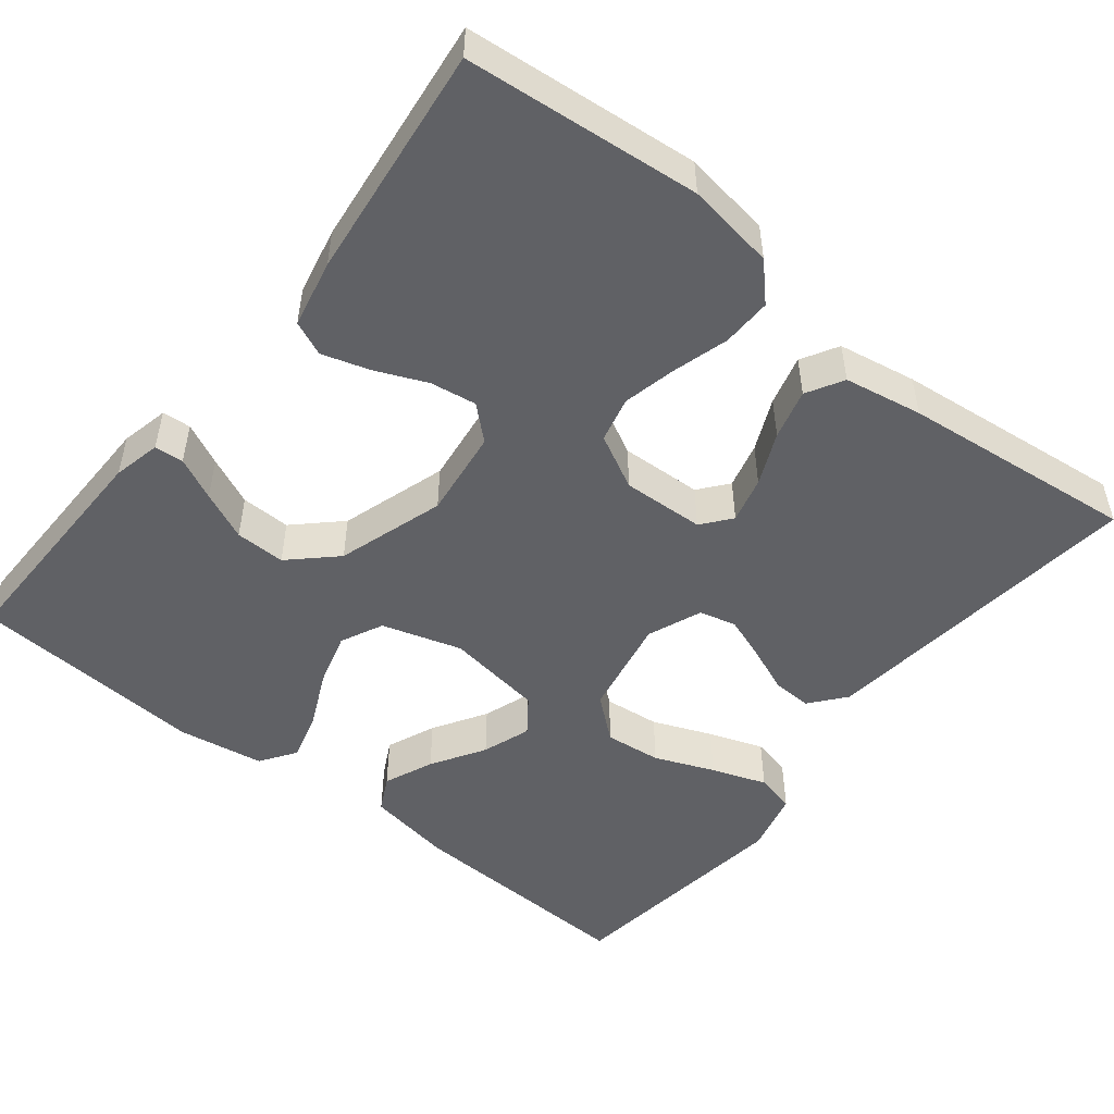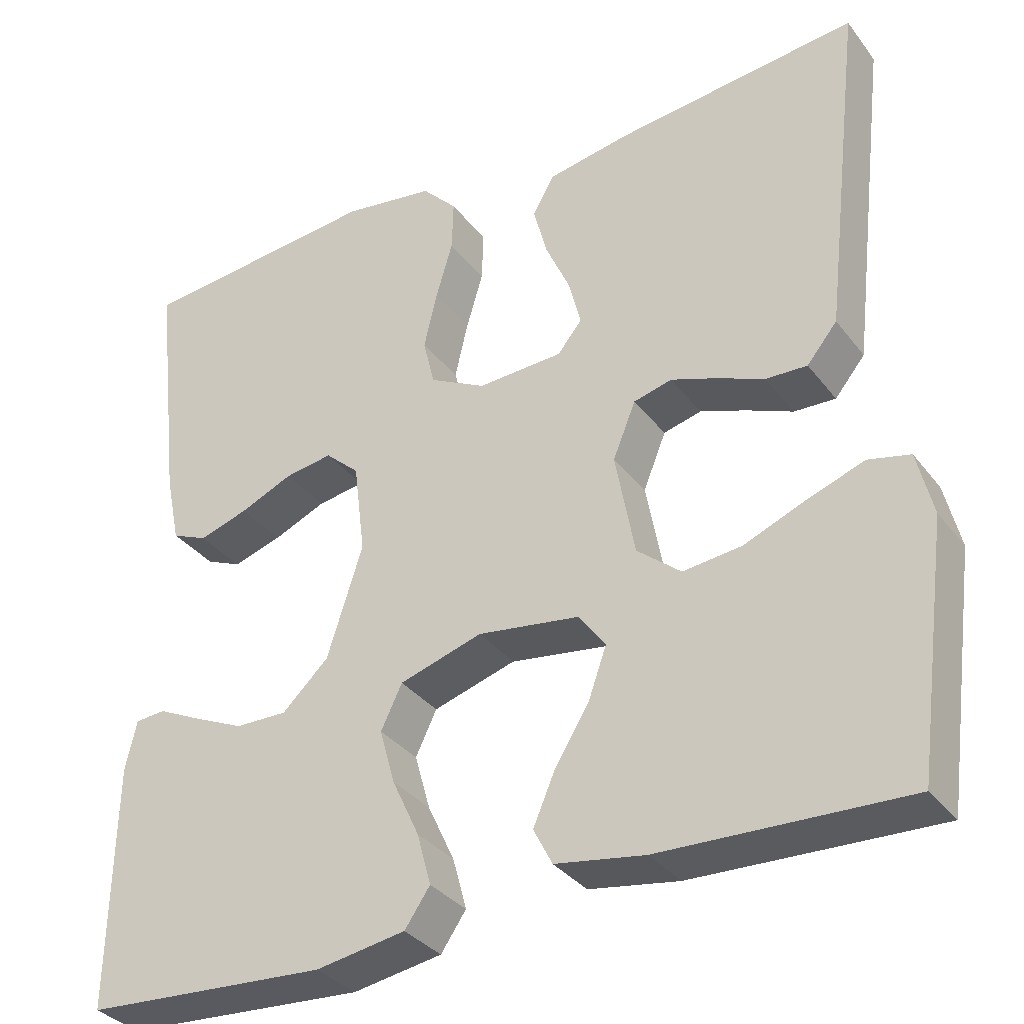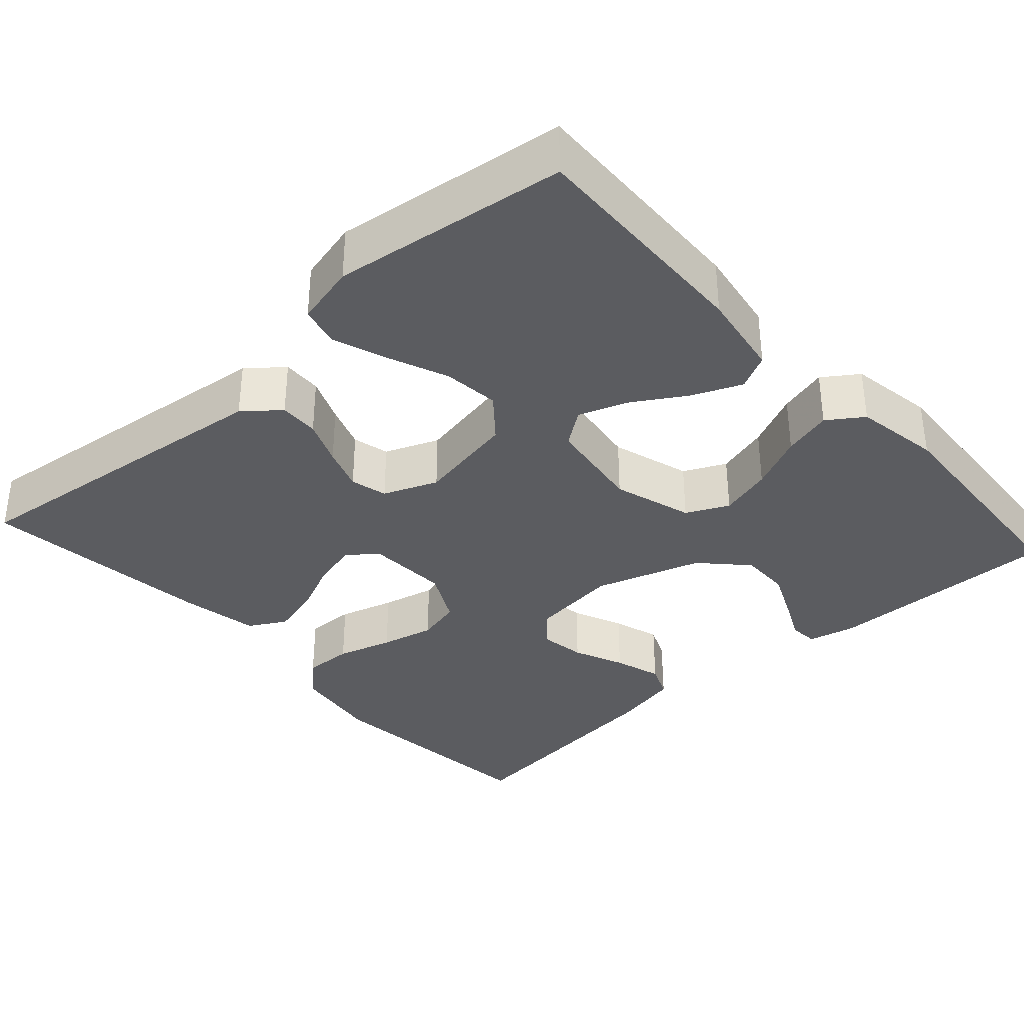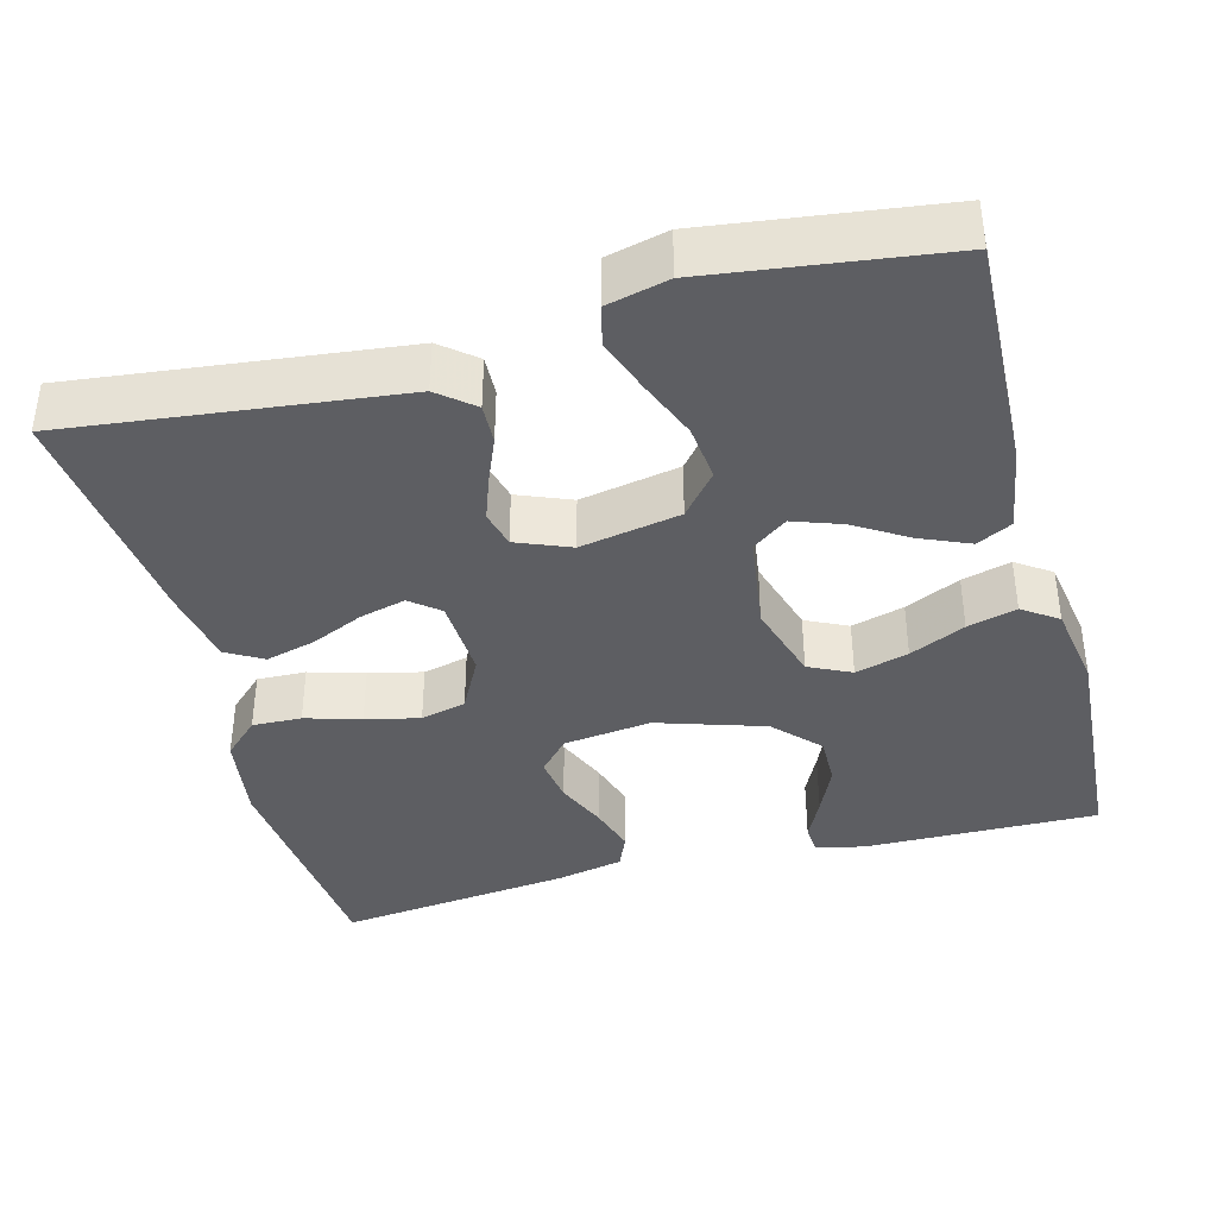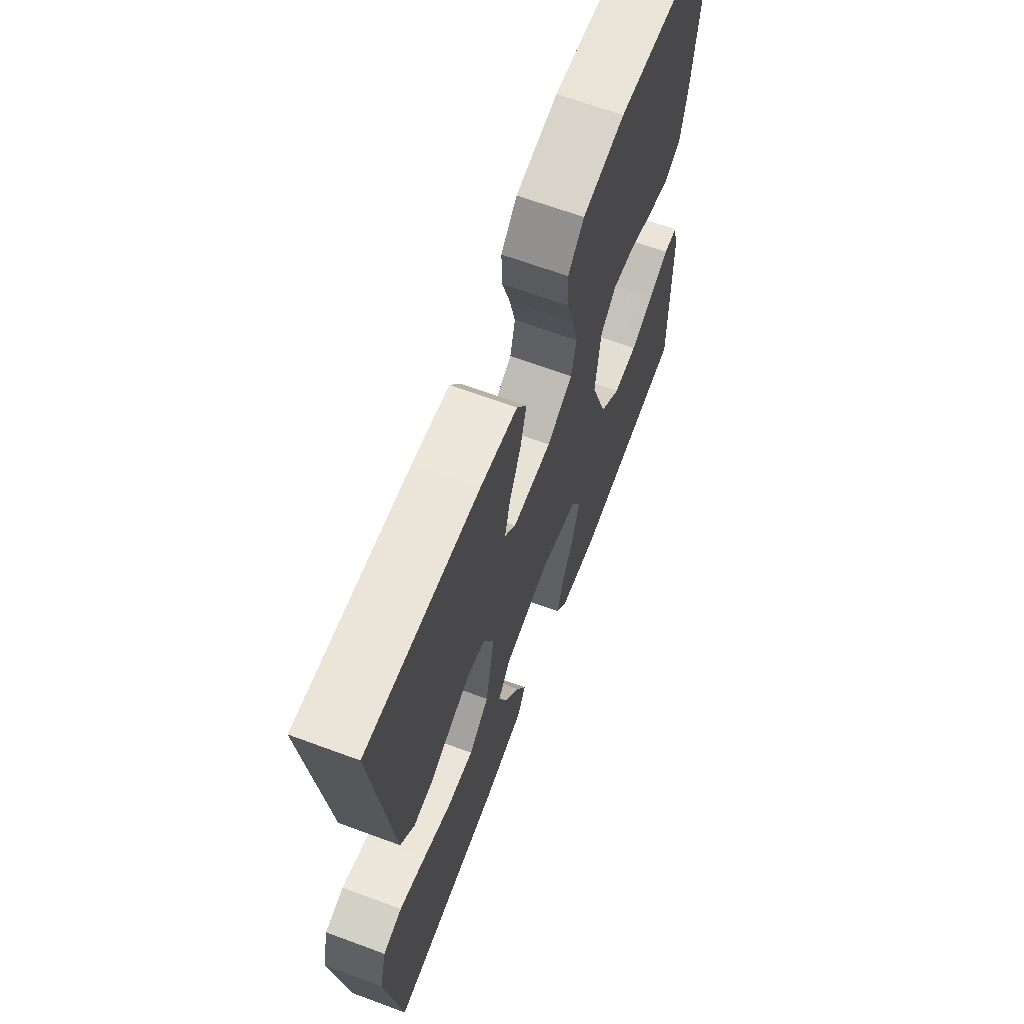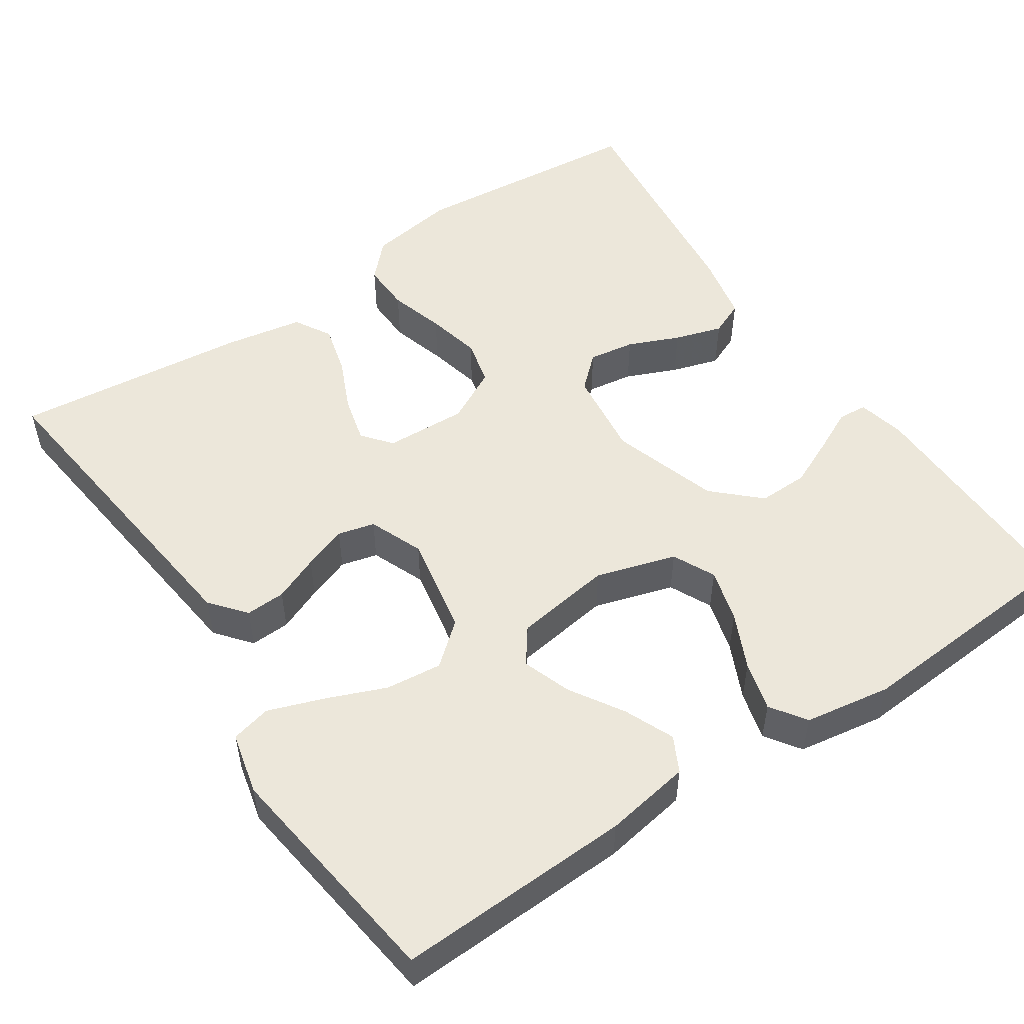
<metadata>
{"format":"obj","ext":"obj","renderer":"f3d","projection":"perspective","resolution":1024,"background":"white","views":[{"elev":-50.4,"azim":-38.5,"up":"+Y"},{"elev":-33.9,"azim":31.6,"up":"+Z"},{"elev":-35.3,"azim":132.1,"up":"+Y"},{"elev":-39.0,"azim":104.9,"up":"+Y"},{"elev":66.0,"azim":110.4,"up":"+Z"},{"elev":52.1,"azim":146.1,"up":"+Y"}]}
</metadata>
<code>
v 0.5 0.07 0.5
v 0.465 0.07 0.2
v 0.451 0.07 0.08
v 0.414 0.07 0.035
v 0.363 0.07 0.037
v 0.305 0.07 0.061
v 0.249 0.07 0.081
v 0.202 0.07 0.069
v 0.174 0.07 0
v 0.198 0.07 -0.128
v 0.252 0.07 -0.173
v 0.324 0.07 -0.165
v 0.4 0.07 -0.134
v 0.47 0.07 -0.109
v 0.521 0.07 -0.121
v 0.54 0.07 -0.2
v 0.5 0.07 -0.5
v 0.2 0.07 -0.489
v 0.09 0.07 -0.471
v 0.067 0.07 -0.426
v 0.094 0.07 -0.363
v 0.136 0.07 -0.295
v 0.158 0.07 -0.233
v 0.125 0.07 -0.188
v 0 0.07 -0.17
v -0.102 0.07 -0.201
v -0.128 0.07 -0.255
v -0.109 0.07 -0.323
v -0.076 0.07 -0.394
v -0.059 0.07 -0.457
v -0.09 0.07 -0.502
v -0.2 0.07 -0.52
v -0.5 0.07 -0.5
v -0.495 0.07 -0.2
v -0.481 0.07 -0.139
v -0.444 0.07 -0.136
v -0.39 0.07 -0.162
v -0.328 0.07 -0.19
v -0.264 0.07 -0.191
v -0.207 0.07 -0.137
v -0.163 0.07 0
v -0.177 0.07 0.113
v -0.219 0.07 0.151
v -0.278 0.07 0.142
v -0.343 0.07 0.114
v -0.404 0.07 0.095
v -0.448 0.07 0.114
v -0.466 0.07 0.2
v -0.5 0.07 0.5
v -0.2 0.07 0.529
v -0.087 0.07 0.512
v -0.044 0.07 0.467
v -0.046 0.07 0.404
v -0.067 0.07 0.333
v -0.083 0.07 0.264
v -0.069 0.07 0.206
v 0 0.07 0.17
v 0.105 0.07 0.175
v 0.135 0.07 0.212
v 0.12 0.07 0.271
v 0.09 0.07 0.338
v 0.073 0.07 0.402
v 0.1 0.07 0.449
v 0.2 0.07 0.467
v 0.5 0 0.5
v 0.465 0 0.2
v 0.451 0 0.08
v 0.414 0 0.035
v 0.363 0 0.037
v 0.305 0 0.061
v 0.249 0 0.081
v 0.202 0 0.069
v 0.174 0 0
v 0.198 0 -0.128
v 0.252 0 -0.173
v 0.324 0 -0.165
v 0.4 0 -0.134
v 0.47 0 -0.109
v 0.521 0 -0.121
v 0.54 0 -0.2
v 0.5 0 -0.5
v 0.2 0 -0.489
v 0.09 0 -0.471
v 0.067 0 -0.426
v 0.094 0 -0.363
v 0.136 0 -0.295
v 0.158 0 -0.233
v 0.125 0 -0.188
v 0 0 -0.17
v -0.102 0 -0.201
v -0.128 0 -0.255
v -0.109 0 -0.323
v -0.076 0 -0.394
v -0.059 0 -0.457
v -0.09 0 -0.502
v -0.2 0 -0.52
v -0.5 0 -0.5
v -0.495 0 -0.2
v -0.481 0 -0.139
v -0.444 0 -0.136
v -0.39 0 -0.162
v -0.328 0 -0.19
v -0.264 0 -0.191
v -0.207 0 -0.137
v -0.163 0 0
v -0.177 0 0.113
v -0.219 0 0.151
v -0.278 0 0.142
v -0.343 0 0.114
v -0.404 0 0.095
v -0.448 0 0.114
v -0.466 0 0.2
v -0.5 0 0.5
v -0.2 0 0.529
v -0.087 0 0.512
v -0.044 0 0.467
v -0.046 0 0.404
v -0.067 0 0.333
v -0.083 0 0.264
v -0.069 0 0.206
v 0 0 0.17
v 0.105 0 0.175
v 0.135 0 0.212
v 0.12 0 0.271
v 0.09 0 0.338
v 0.073 0 0.402
v 0.1 0 0.449
v 0.2 0 0.467
f 63 64 1 2
f 60 61 62 63
f 59 60 63 2
f 58 59 2 3
f 57 58 3 4
f 51 52 53 54
f 51 54 55
f 50 51 55
f 49 50 55 56
f 47 48 49 56
f 44 45 46 47
f 34 35 36 37
f 34 37 38
f 33 34 38 39
f 28 29 30 31
f 27 28 31 32
f 19 20 21 22
f 19 22 23
f 18 19 23
f 17 18 23
f 16 17 23 24
f 12 13 14 15
f 12 15 16
f 11 12 16 24
f 4 5 6
f 57 4 6 7
f 44 47 56
f 43 44 56
f 42 43 56 57
f 41 42 57 7
f 32 33 39 40
f 27 32 40 41
f 26 27 41
f 25 26 41
f 10 11 24 25
f 9 10 25 41
f 8 9 41
f 7 8 41
f 66 65 128 127
f 127 126 125 124
f 66 127 124 123
f 67 66 123 122
f 68 67 122 121
f 118 117 116 115
f 119 118 115
f 119 115 114
f 120 119 114 113
f 120 113 112 111
f 111 110 109 108
f 101 100 99 98
f 102 101 98
f 103 102 98 97
f 95 94 93 92
f 96 95 92 91
f 86 85 84 83
f 87 86 83
f 87 83 82
f 87 82 81
f 88 87 81 80
f 79 78 77 76
f 80 79 76
f 88 80 76 75
f 70 69 68
f 71 70 68 121
f 120 111 108
f 120 108 107
f 121 120 107 106
f 71 121 106 105
f 104 103 97 96
f 105 104 96 91
f 105 91 90
f 105 90 89
f 89 88 75 74
f 105 89 74 73
f 105 73 72
f 105 72 71
f 1 65 66 2
f 2 66 67 3
f 3 67 68 4
f 4 68 69 5
f 5 69 70 6
f 6 70 71 7
f 7 71 72 8
f 8 72 73 9
f 9 73 74 10
f 10 74 75 11
f 11 75 76 12
f 12 76 77 13
f 13 77 78 14
f 14 78 79 15
f 15 79 80 16
f 16 80 81 17
f 17 81 82 18
f 18 82 83 19
f 19 83 84 20
f 20 84 85 21
f 21 85 86 22
f 22 86 87 23
f 23 87 88 24
f 24 88 89 25
f 25 89 90 26
f 26 90 91 27
f 27 91 92 28
f 28 92 93 29
f 29 93 94 30
f 30 94 95 31
f 31 95 96 32
f 32 96 97 33
f 33 97 98 34
f 34 98 99 35
f 35 99 100 36
f 36 100 101 37
f 37 101 102 38
f 38 102 103 39
f 39 103 104 40
f 40 104 105 41
f 41 105 106 42
f 42 106 107 43
f 43 107 108 44
f 44 108 109 45
f 45 109 110 46
f 46 110 111 47
f 47 111 112 48
f 48 112 113 49
f 49 113 114 50
f 50 114 115 51
f 51 115 116 52
f 52 116 117 53
f 53 117 118 54
f 54 118 119 55
f 55 119 120 56
f 56 120 121 57
f 57 121 122 58
f 58 122 123 59
f 59 123 124 60
f 60 124 125 61
f 61 125 126 62
f 62 126 127 63
f 63 127 128 64
f 64 128 65 1

</code>
